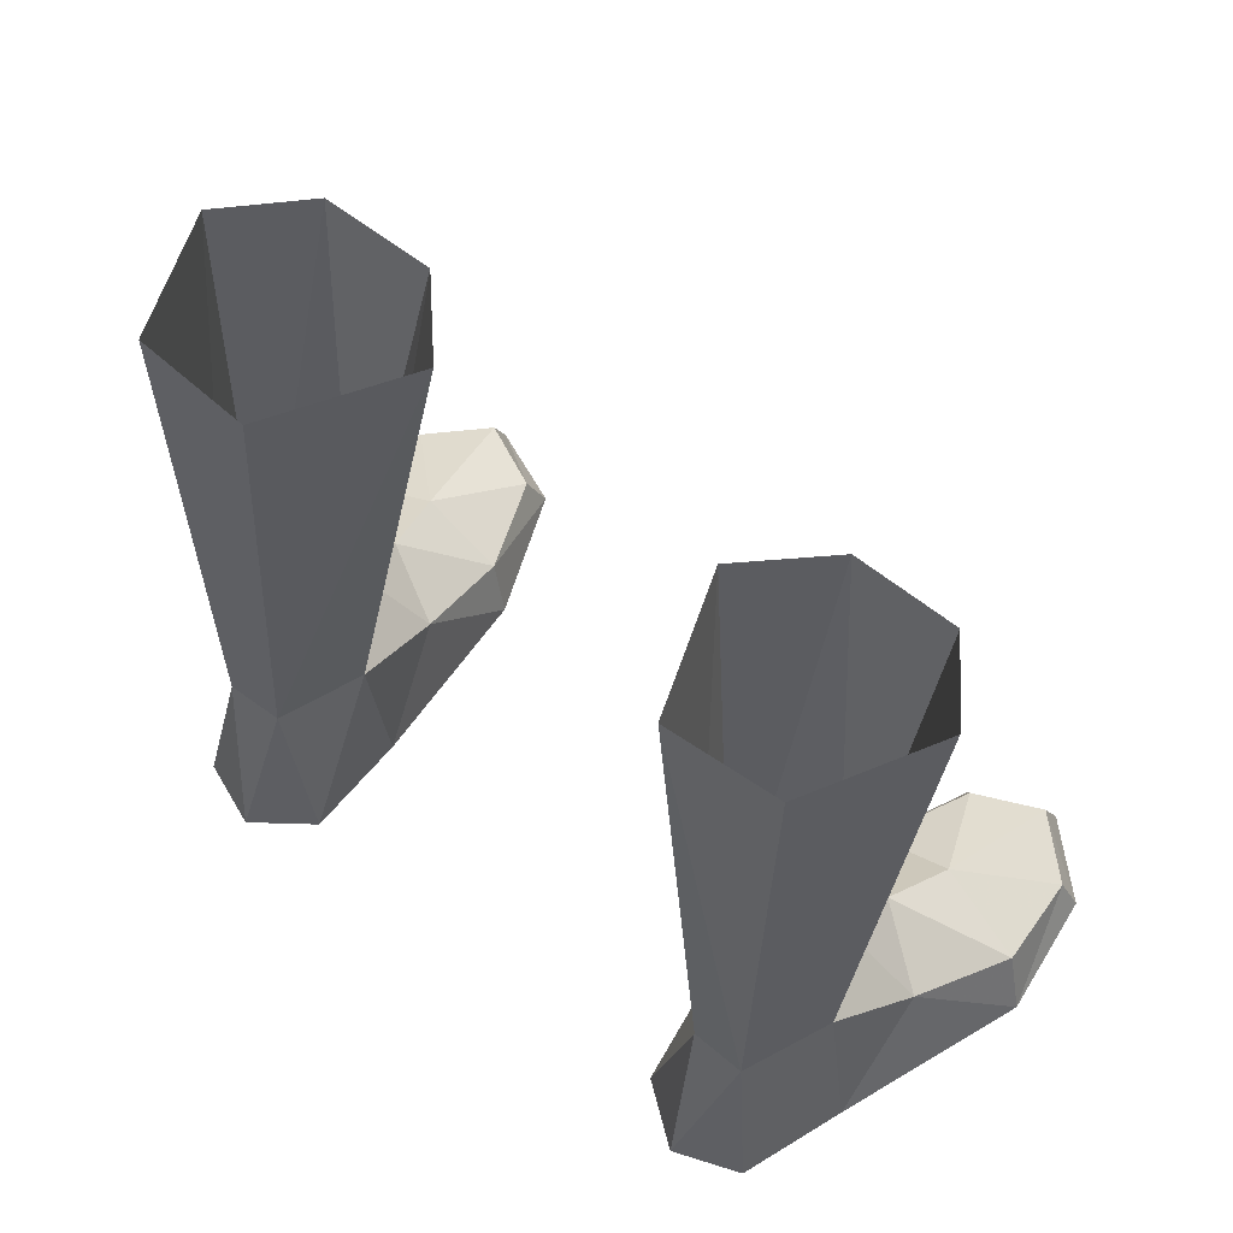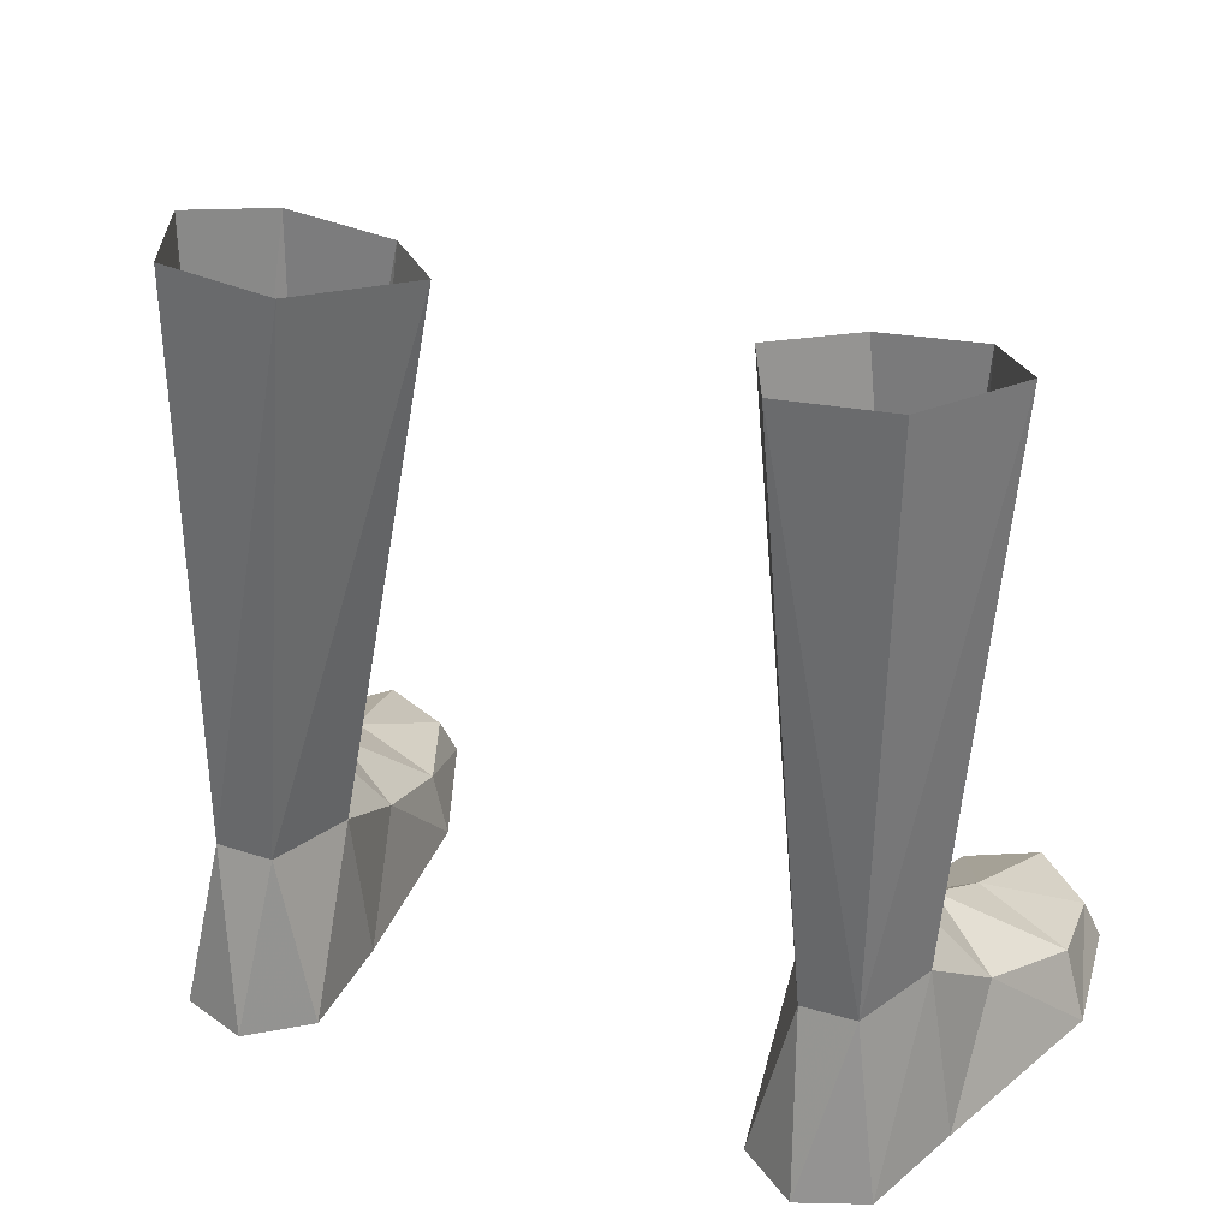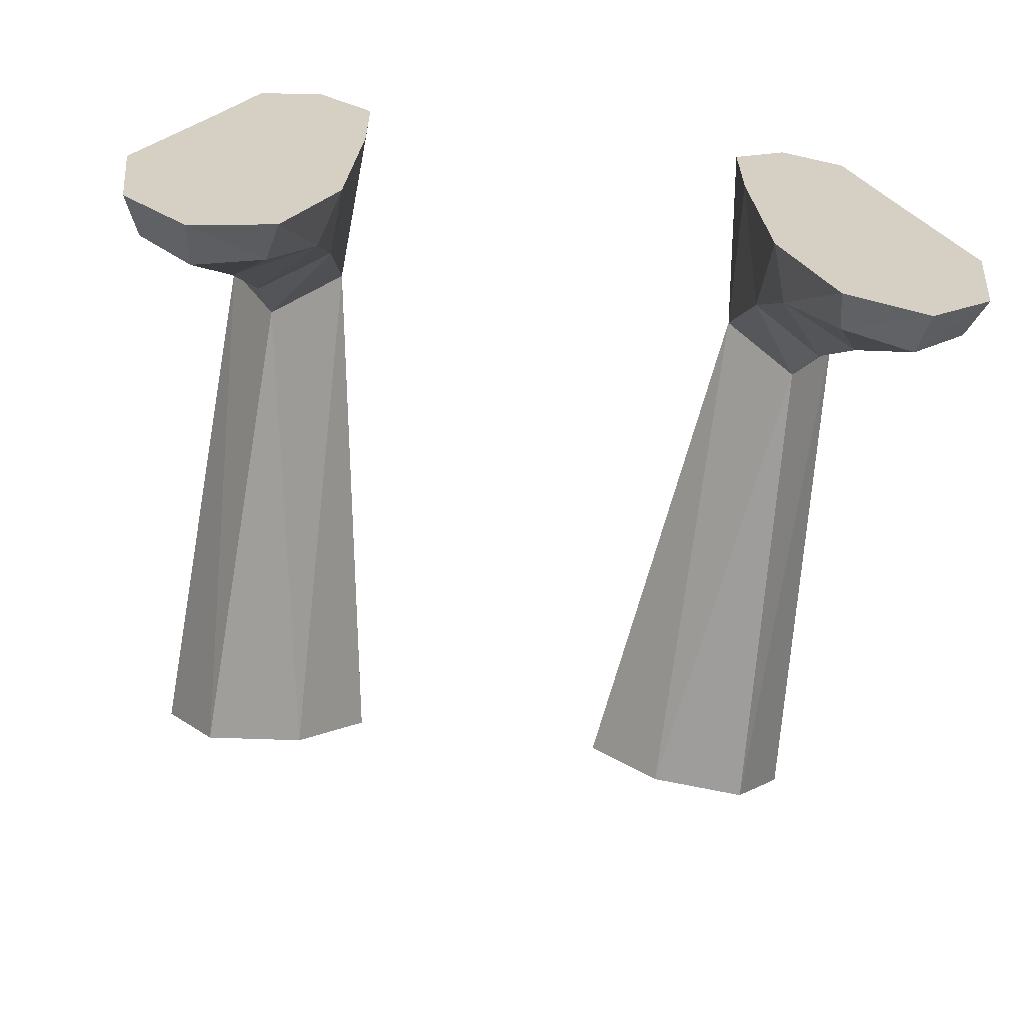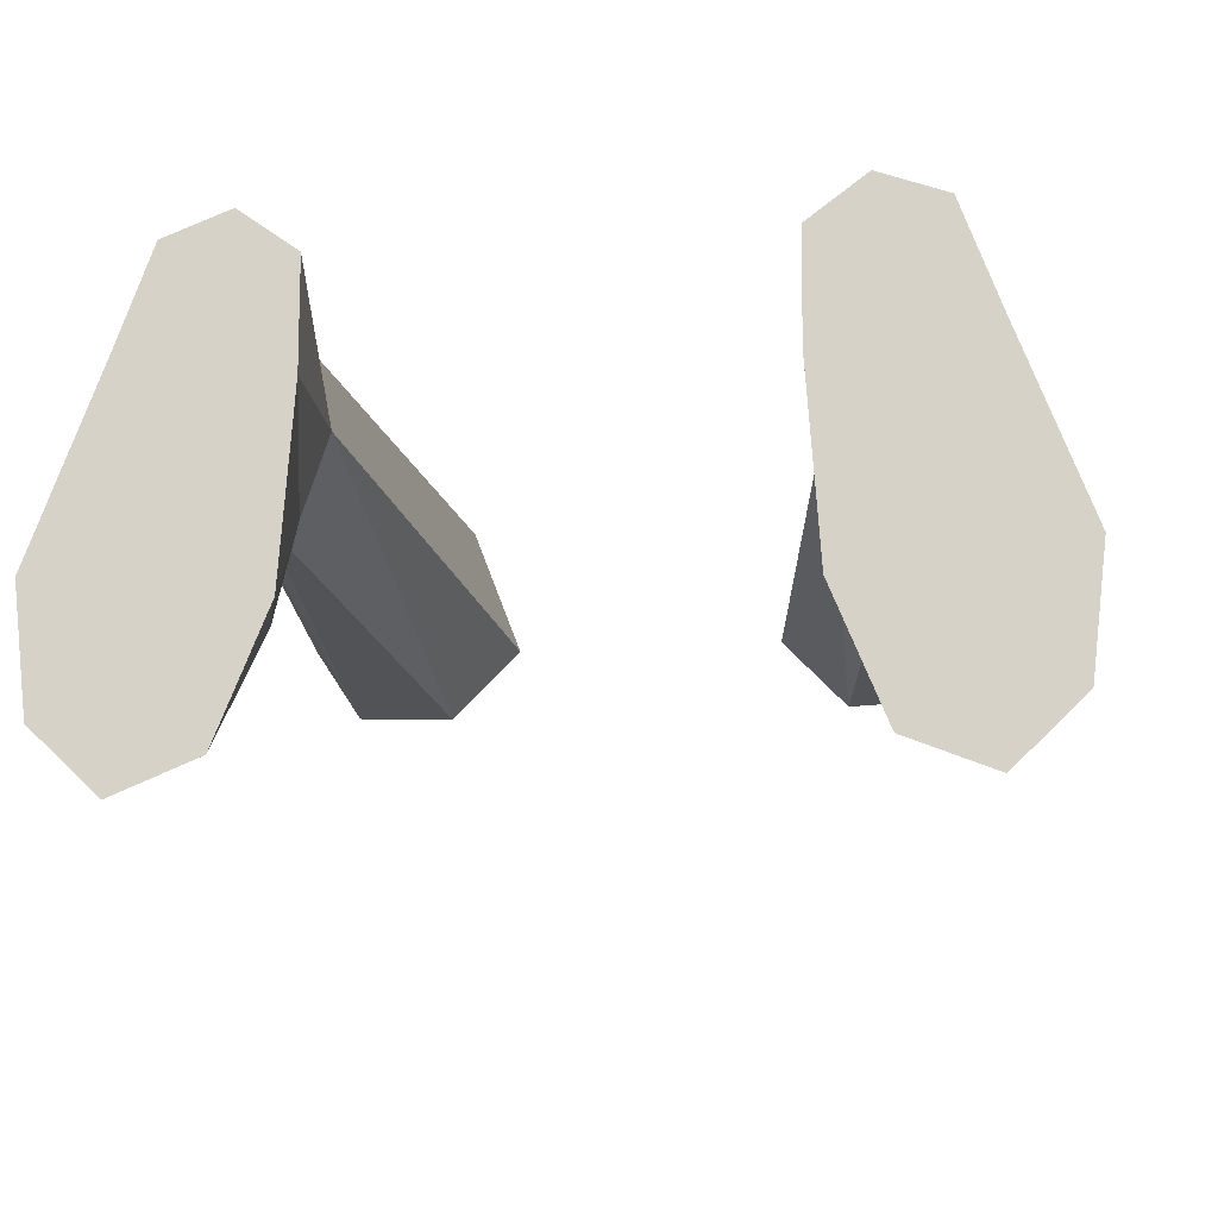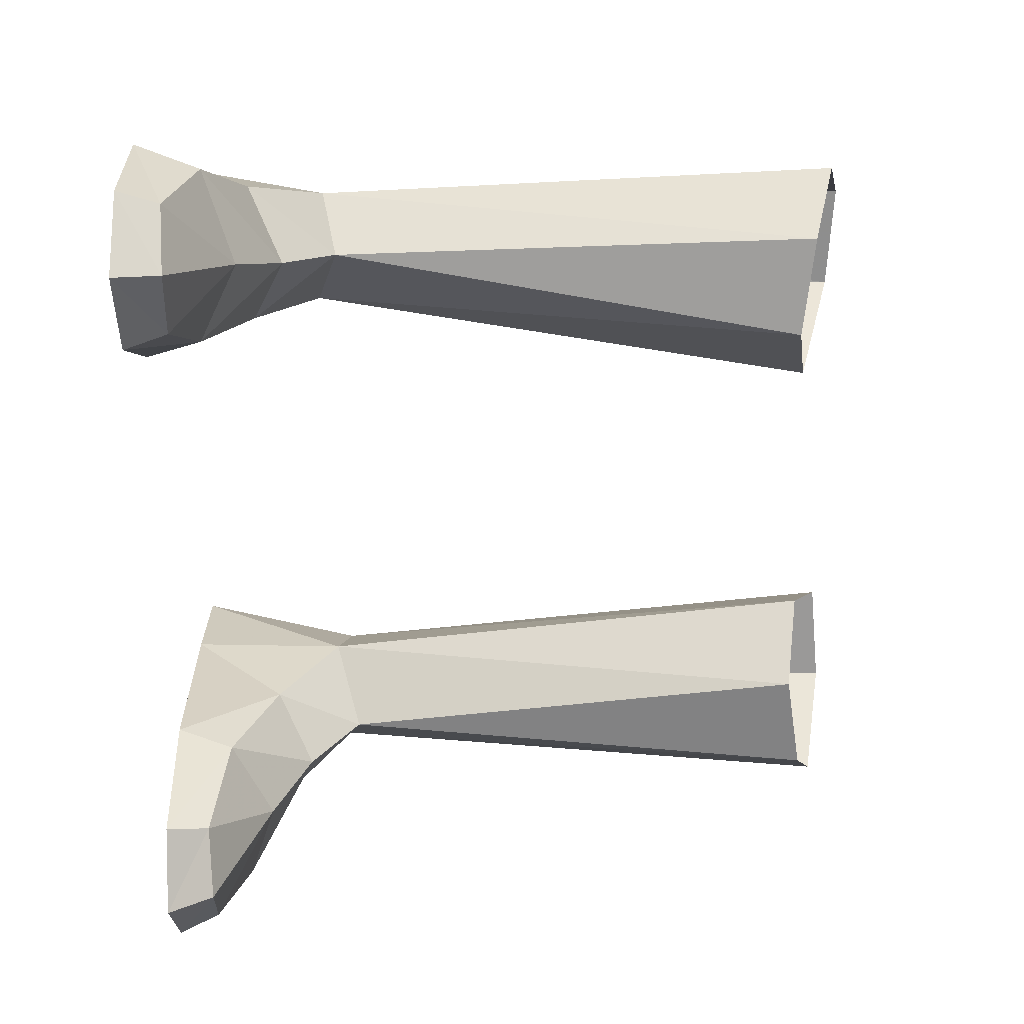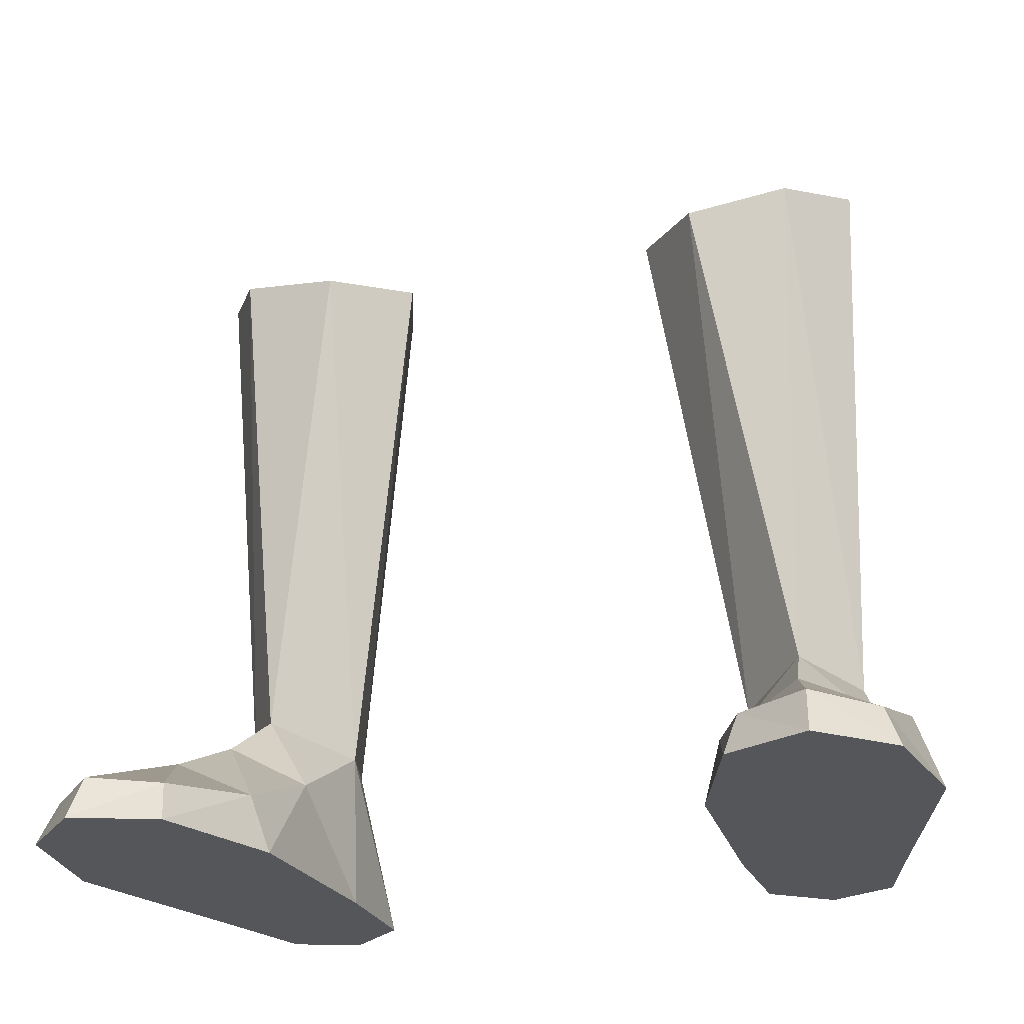
<metadata>
{"format":"obj","ext":"obj","renderer":"f3d","projection":"perspective","resolution":1024,"background":"white","views":[{"elev":62.0,"azim":-141.3,"up":"+Z"},{"elev":34.1,"azim":-157.3,"up":"+Z"},{"elev":-64.3,"azim":172.7,"up":"+Y"},{"elev":-16.4,"azim":-172.3,"up":"+Y"},{"elev":-67.1,"azim":-89.0,"up":"+Y"},{"elev":-25.7,"azim":19.3,"up":"+Z"}]}
</metadata>
<code>
g priest_shoe_male_340005
v 11.15 2.552 3.011
v 10.18 5.276 5.163
v 8.669 3.089 5.676
v 9.018 1.047 4.146
v 8.141 -4.812 -0.06593
v 8.444 -4.293 1.225
v 7.164 -1.186 1.702
v 6.595 -0.9137 -0.06594
v 9.659 -1.204 2.961
v 12.5 -0.5014 1.989
v 10.52 -5.189 1.339
v 10.68 -5.845 -0.06555
v 12.74 -3.897 -0.06523
v 12.24 -3.594 1.2
v 13.21 -0.1469 -0.06523
v 11.13 5.568 -0.06526
v 6.595 -0.9137 -0.06594
v 6.225 4.845 -0.06595
v 11.13 5.568 -0.06526
v 13.21 -0.1469 -0.06523
v 10.02 8.733 -0.06535
v 6.258 8.168 -0.06581
v 10.02 8.733 -0.06535
v 9.103 7.963 5.287
v 6.559 5.17 4.875
v 7.457 7.865 5.164
v 6.258 8.168 -0.06581
v 6.225 4.845 -0.06595
v 6.869 2.064 3.028
v 8.141 -4.812 -0.06593
v 12.74 -3.897 -0.06523
v 5.968 7.921 22.47
v 9.287 7.798 22.72
v 9.103 7.963 5.287
v 7.457 7.865 5.164
v 8.026 9.497 -0.06559
v 8.026 9.497 -0.06559
v 7.457 7.865 5.164
v 6.258 8.168 -0.06581
v 10.68 -5.845 -0.06555
v 9.439 1.364 21.24
v 6.285 1.126 20.81
v 8.669 3.089 5.676
v 10.18 5.276 5.163
v 11.11 3.837 21.97
v 6.559 5.17 4.875
v 4.177 3.435 21.22
v 4.177 3.435 21.22
v 6.559 5.17 4.875
v -8.798 3.089 5.676
v -10.31 5.276 5.163
v -11.28 2.552 3.011
v -9.147 1.047 4.146
v -7.292 -1.186 1.702
v -8.572 -4.293 1.225
v -8.27 -4.812 -0.06592
v -6.724 -0.9137 -0.06593
v -12.63 -0.5014 1.989
v -9.788 -1.204 2.961
v -12.87 -3.898 -0.06523
v -10.81 -5.845 -0.06555
v -10.65 -5.189 1.339
v -12.37 -3.594 1.2
v -13.34 -0.147 -0.06524
v -11.26 5.567 -0.06526
v -11.26 5.567 -0.06526
v -6.354 4.845 -0.06593
v -6.724 -0.9137 -0.06593
v -13.34 -0.147 -0.06524
v -10.15 8.733 -0.06535
v -6.386 8.168 -0.0658
v -10.15 8.733 -0.06535
v -9.231 7.963 5.287
v -6.386 8.168 -0.0658
v -7.586 7.865 5.164
v -6.687 5.17 4.875
v -6.354 4.845 -0.06593
v -6.997 2.064 3.028
v -8.27 -4.812 -0.06592
v -12.87 -3.898 -0.06523
v -9.231 7.963 5.287
v -9.415 7.798 22.72
v -6.096 7.921 22.47
v -7.586 7.865 5.164
v -8.155 9.497 -0.06558
v -7.586 7.865 5.164
v -8.155 9.497 -0.06558
v -6.386 8.168 -0.0658
v -10.81 -5.845 -0.06555
v -8.798 3.089 5.676
v -6.414 1.126 20.81
v -9.567 1.364 21.24
v -10.31 5.276 5.163
v -11.23 3.837 21.97
v -6.687 5.17 4.875
v -4.306 3.435 21.22
v -6.687 5.17 4.875
v -4.306 3.435 21.22
f 1 2 3
f 3 4 1
f 5 6 7
f 7 8 5
f 4 9 10
f 10 1 4
f 11 12 13
f 13 14 11
f 1 10 15
f 15 16 1
f 17 18 19
f 19 20 17
f 21 19 18
f 18 22 21
f 2 16 23
f 23 24 2
f 25 26 27
f 27 28 25
f 29 4 3
f 3 25 29
f 6 5 12
f 12 11 6
f 14 13 15
f 15 10 14
f 30 17 20
f 20 31 30
f 9 11 14
f 14 10 9
f 4 29 7
f 7 9 4
f 29 28 8
f 8 7 29
f 6 11 9
f 9 7 6
f 32 33 34
f 34 35 32
f 21 22 36
f 37 38 24
f 29 25 28
f 23 37 24
f 39 38 37
f 2 1 16
f 40 30 31
f 41 42 43
f 44 41 43
f 45 41 44
f 43 42 46
f 46 42 47
f 33 45 34
f 44 34 45
f 48 35 49
f 35 48 32
f 50 51 52
f 52 53 50
f 54 55 56
f 56 57 54
f 58 59 53
f 53 52 58
f 60 61 62
f 62 63 60
f 64 58 52
f 52 65 64
f 66 67 68
f 68 69 66
f 67 66 70
f 70 71 67
f 72 65 51
f 51 73 72
f 74 75 76
f 76 77 74
f 50 53 78
f 78 76 50
f 61 56 55
f 55 62 61
f 64 60 63
f 63 58 64
f 69 68 79
f 79 80 69
f 63 62 59
f 59 58 63
f 54 78 53
f 53 59 54
f 57 77 78
f 78 54 57
f 59 62 55
f 55 54 59
f 81 82 83
f 83 84 81
f 85 71 70
f 73 86 87
f 77 76 78
f 73 87 72
f 87 86 88
f 65 52 51
f 80 79 89
f 90 91 92
f 90 92 93
f 93 92 94
f 95 91 90
f 96 91 95
f 81 94 82
f 94 81 93
f 97 84 98
f 83 98 84

</code>
